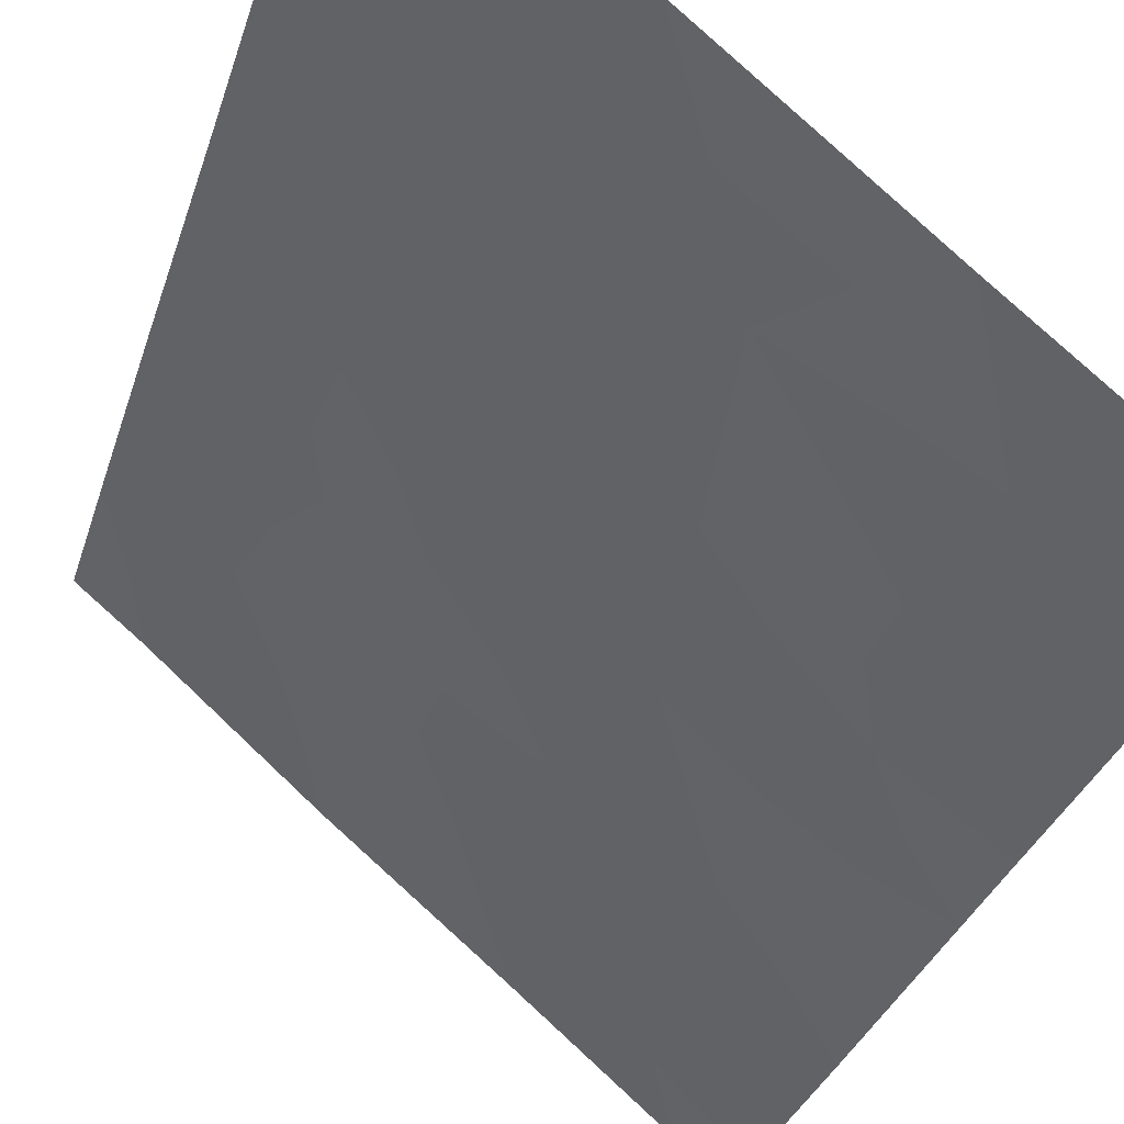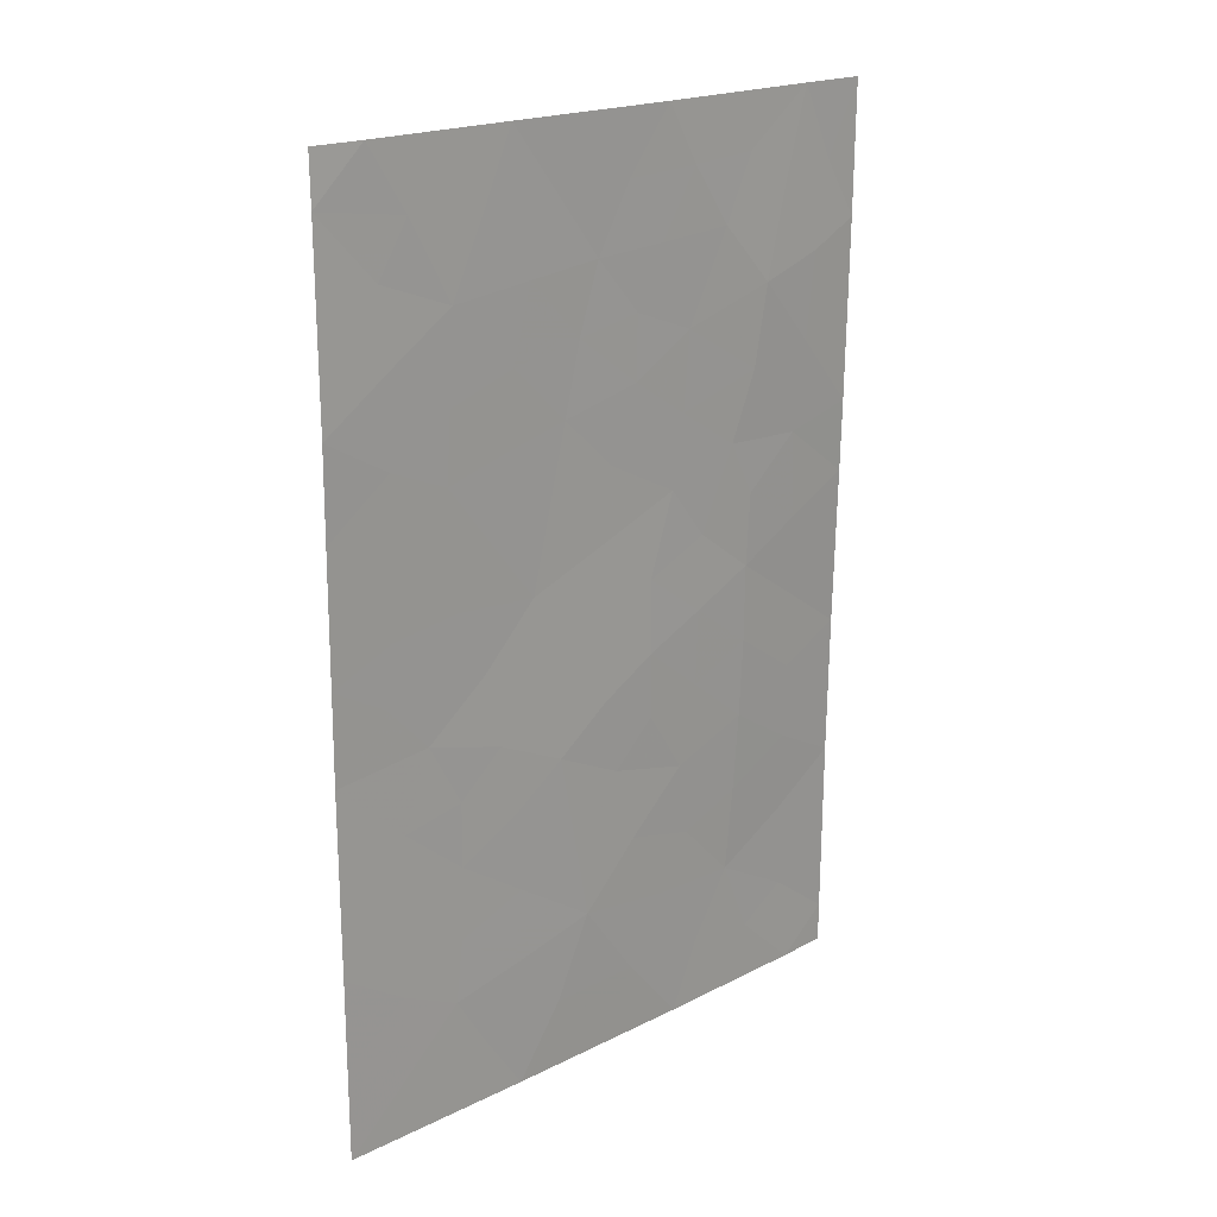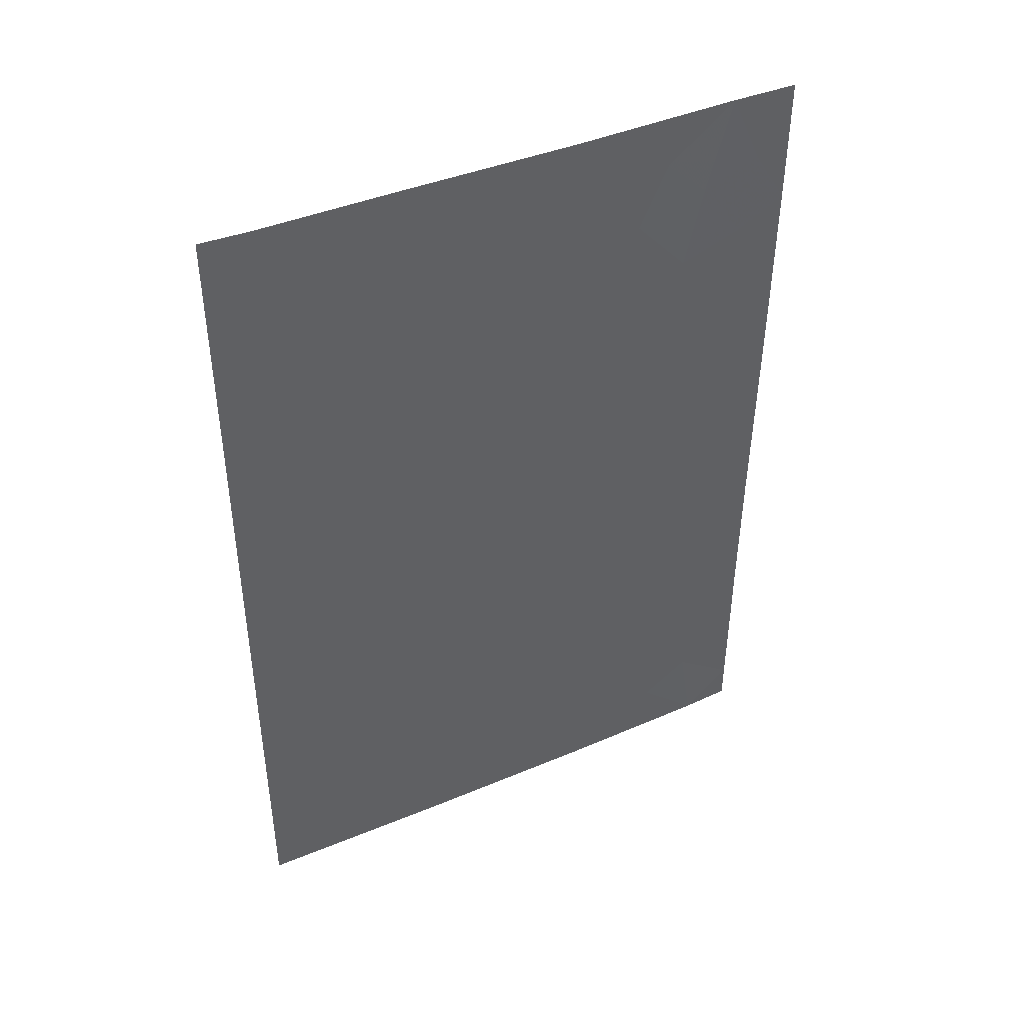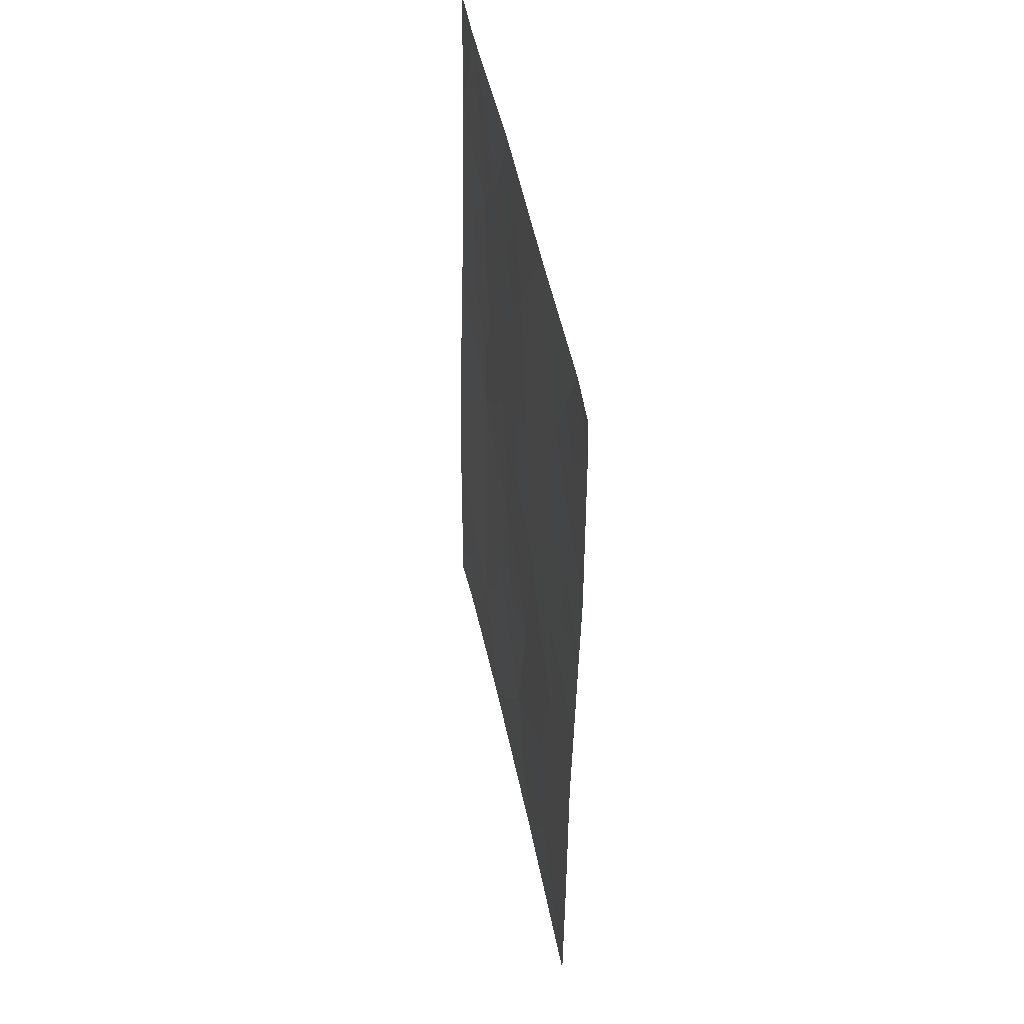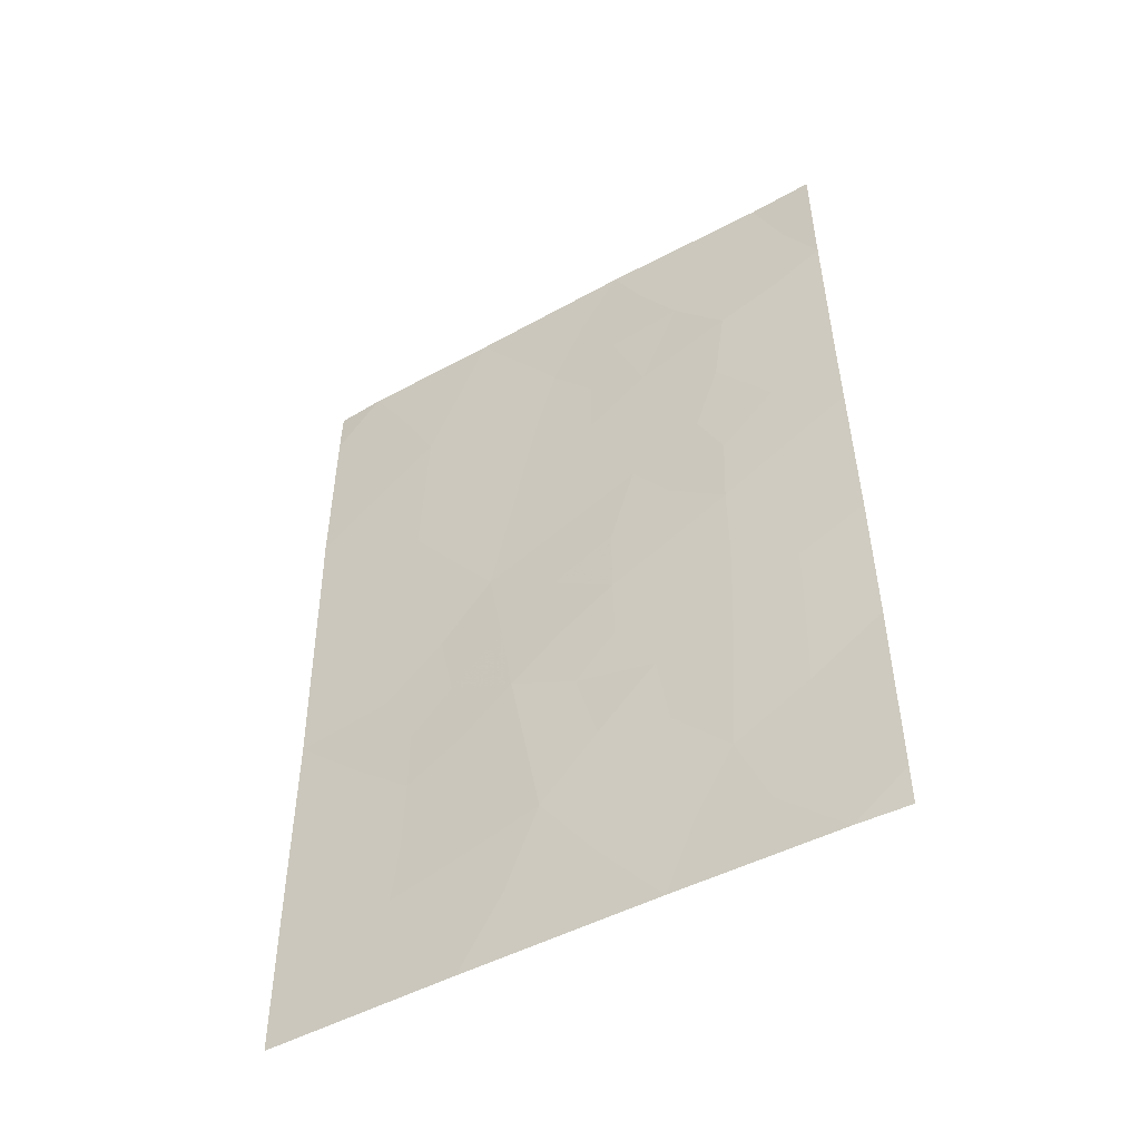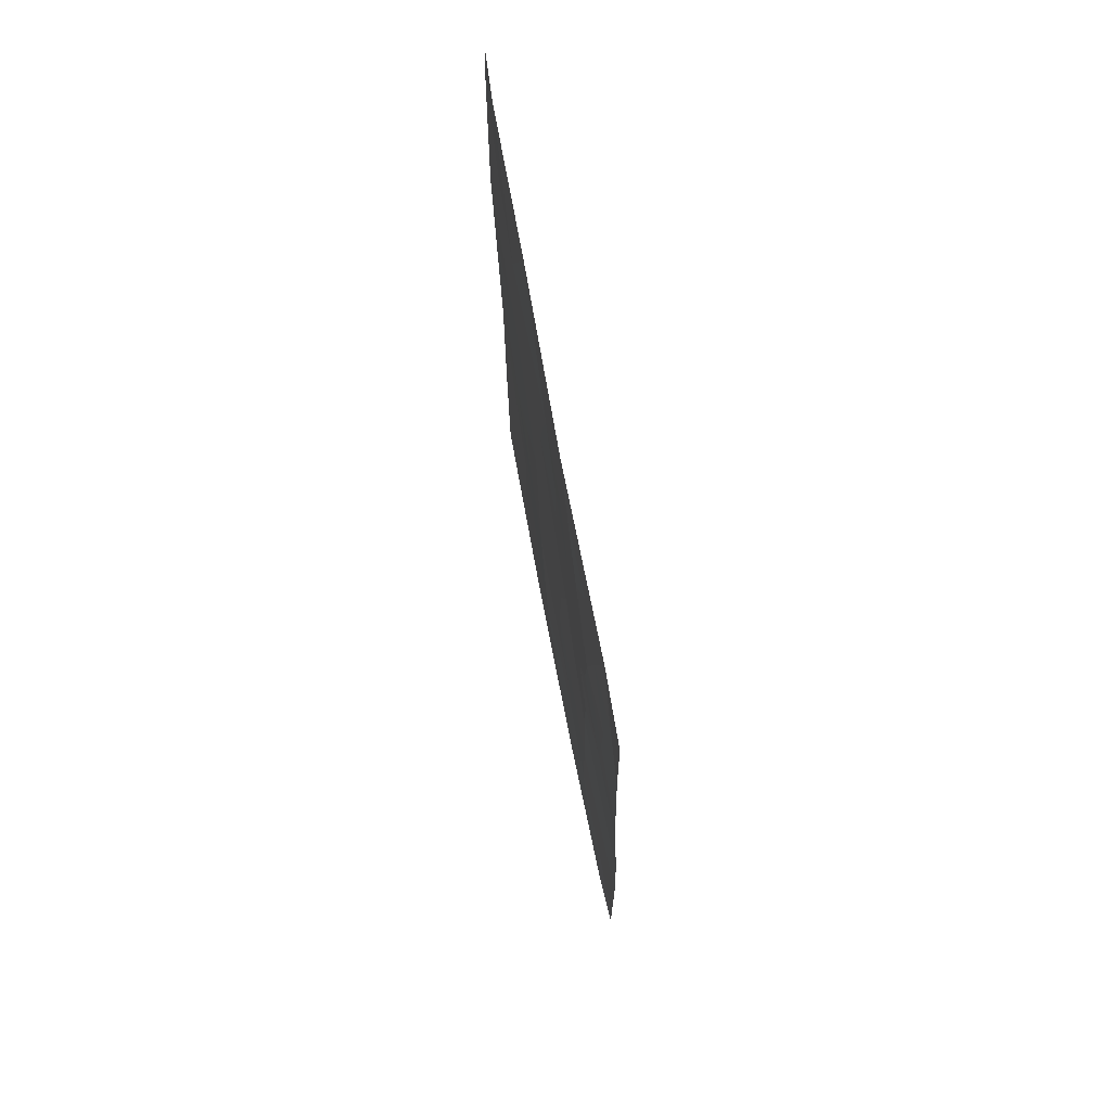
<metadata>
{"format":"obj","ext":"obj","renderer":"f3d","projection":"perspective","resolution":1024,"background":"white","views":[{"elev":-28.7,"azim":-14.4,"up":"+Z"},{"elev":20.3,"azim":179.0,"up":"+Y"},{"elev":43.3,"azim":-165.2,"up":"+Y"},{"elev":48.5,"azim":119.9,"up":"+Y"},{"elev":-49.3,"azim":-108.1,"up":"+Y"},{"elev":72.2,"azim":-59.7,"up":"+Y"}]}
</metadata>
<code>
v 21.72 -50 74.99
v 23.35 -50 73.52
v 23.3 -46.44 73.5
v 22.5 -46.03 74.2
v 22.79 -39.55 73.83
v 22.25 -40.34 74.3
v 25.11 -43.56 71.91
v 27.32 -43.98 70.03
v 23.69 -44.74 73.12
v 22.45 -43.97 74.21
v 23.43 -42.7 73.35
v 27.33 -45.16 70.05
v 26.32 -45.02 70.9
v 25.28 -38 71.71
v 24.34 -39.68 72.54
v 25.99 -46.7 71.19
v 24.81 -45.73 72.16
v 21.16 -43.07 75.37
v 23.51 -38 73.21
v 22.67 -42.3 73.99
v 26.04 -41.95 71.09
v 25.35 -50 71.77
v 24.49 -47.99 72.45
v 21.21 -47.06 75.46
v 27.31 -42.27 70.01
v 21.13 -39.73 75.31
v 21.15 -42.11 75.35
v 21.8 -38 74.73
v 26.77 -38 70.43
v 27.3 -38.66 70
v 27.31 -38 70.02
v 27.33 -47.58 70.05
v 27.33 -50 70.06
v 21.22 -49.46 75.47
v 21.22 -50 75.47
v 21.12 -38 75.29
v 27.29 -41.11 69.99
v 21.19 -45.17 75.43
v 24.73 -41.5 72.22
v 23.89 -41.24 72.94
v 26.09 -48.49 71.11
v 25.94 -39.9 71.14
v 22.65 -48.21 74.14
v 22.35 -49.21 74.42
v 23.05 -49.1 73.78
v 22.53 -50 74.26
v 23.2 -47.43 73.62
v 22.57 -47.08 74.18
v 23.24 -40.72 73.48
v 26.27 -44.14 70.93
v 25.68 -44.34 71.44
v 25.97 -43.48 71.18
v 23.08 -44.37 73.66
v 23.11 -45.38 73.65
v 22.46 -44.99 74.22
v 27.33 -46.37 70.05
v 26.66 -47.08 70.62
v 26.61 -46.02 70.66
v 23.7 -43.77 73.12
v 24.33 -43.17 72.58
v 24.35 -44.18 72.56
v 26.67 -43.61 70.58
v 26.77 -44.38 70.51
v 23.3 -41.76 73.44
v 25.37 -46.28 71.7
v 25.51 -45.31 71.57
v 25.98 -45.85 71.19
v 24.35 -50 72.64
v 23.93 -49.05 72.98
v 24.87 -49.08 72.15
v 24.66 -46.8 72.29
v 25.3 -47.3 71.77
v 25.64 -42.65 71.44
v 26.5 -42.68 70.71
v 23.04 -43.39 73.7
v 22.41 -43.01 74.23
v 24.4 -38 72.46
v 24.8 -38.87 72.14
v 23.98 -38.82 72.83
v 23.58 -39.62 73.17
v 23.19 -38.77 73.49
v 22.4 -41.4 74.2
v 21.85 -42.36 74.72
v 21.71 -41.2 74.81
v 24.12 -46.17 72.77
v 23.9 -47.19 72.97
v 22.65 -38 73.97
v 22.5 -38.71 74.1
v 21.14 -40.92 75.33
v 21.62 -40.06 74.87
v 21.91 -47.67 74.82
v 21.86 -48.81 74.87
v 21.21 -48.26 75.46
v 21.48 -38.97 75.01
v 21.12 -38.86 75.3
v 26.63 -40.5 70.56
v 26.69 -39.52 70.51
v 27.3 -39.89 70
v 26.38 -38.84 70.77
v 23.69 -45.6 73.14
v 24.26 -45.19 72.63
v 21.18 -44.12 75.4
v 21.82 -43.51 74.78
v 21.83 -44.56 74.81
v 22.06 -39.26 74.48
v 26.64 -41.62 70.57
v 25.59 -38.91 71.45
v 25.1 -39.78 71.88
v 26 -41.05 71.11
v 23.55 -48.16 73.31
v 23.88 -40.4 72.94
v 21.2 -46.12 75.44
v 21.84 -45.59 74.83
v 21.86 -46.6 74.82
v 24.91 -42.48 72.08
v 25.44 -41.72 71.61
v 26.68 -48.12 70.61
v 26.01 -47.66 71.18
v 24.56 -40.57 72.36
v 25.77 -49.18 71.4
v 25.39 -48.29 71.69
v 26.6 -49.12 70.68
v 26.34 -50 70.91
v 26.03 -38 71.07
v 24.19 -42.19 72.7
v 24.95 -44.7 72.05
v 27.33 -48.79 70.05
v 27.31 -43.13 70.02
v 25.3 -40.75 71.71
f 44 45 46
f 47 48 3
f 50 51 52
f 53 54 55
f 56 57 58
f 59 60 61
f 62 63 50
f 65 66 67
f 68 69 70
f 71 65 72
f 73 74 52
f 75 76 20
f 77 78 79
f 80 81 79
f 49 64 82
f 84 82 83
f 85 71 86
f 87 81 88
f 89 90 84
f 30 29 31
f 34 1 35
f 91 92 93
f 43 44 92
f 94 26 95
f 96 97 98
f 42 99 97
f 85 100 101
f 3 54 100
f 102 103 104
f 75 59 53
f 94 105 90
f 88 5 105
f 107 108 78
f 96 106 109
f 86 110 47
f 111 49 80
f 112 113 114
f 104 55 113
f 73 115 116
f 117 118 57
f 83 76 103
f 119 40 111
f 120 70 121
f 121 72 118
f 120 122 123
f 107 124 99
f 115 60 125
f 126 101 61
f 40 125 64
f 117 127 122
f 128 62 74
f 66 126 51
f 13 58 67
f 108 129 119
f 109 116 129
f 48 91 114
f 110 69 45
f 1 44 46
f 44 43 45
f 46 45 2
f 47 43 48
f 3 48 4
f 5 49 6
f 50 13 51
f 52 51 7
f 10 53 55
f 53 9 54
f 55 54 4
f 12 56 58
f 56 32 57
f 58 57 16
f 9 59 61
f 59 11 60
f 61 60 7
f 62 8 63
f 50 63 13
f 20 64 11
f 16 65 67
f 65 17 66
f 67 66 13
f 22 68 70
f 68 2 69
f 70 69 23
f 23 71 72
f 71 17 65
f 72 65 16
f 7 73 52
f 73 21 74
f 50 52 62
f 75 10 76
f 19 77 79
f 77 14 78
f 79 78 15
f 15 80 79
f 80 5 81
f 79 81 19
f 6 49 82
f 82 64 20
f 18 27 83
f 27 84 83
f 84 6 82
f 3 85 86
f 85 17 71
f 86 71 23
f 28 87 88
f 87 19 81
f 88 81 5
f 27 89 84
f 89 26 90
f 84 90 6
f 24 91 93
f 91 43 92
f 93 92 34
f 44 1 92
f 34 92 1
f 28 94 36
f 95 36 94
f 37 96 98
f 96 42 97
f 98 97 30
f 99 30 97
f 30 99 29
f 17 85 101
f 85 3 100
f 101 100 9
f 3 4 54
f 100 54 9
f 38 102 104
f 102 18 103
f 104 103 10
f 10 75 53
f 75 11 59
f 53 59 9
f 26 94 90
f 94 28 105
f 90 105 6
f 28 88 105
f 105 5 6
f 37 25 106
f 14 107 78
f 107 42 108
f 78 108 15
f 42 96 109
f 96 37 106
f 109 106 21
f 3 86 47
f 86 23 110
f 47 110 43
f 15 111 80
f 111 40 49
f 80 49 5
f 24 112 114
f 112 38 113
f 114 113 4
f 38 104 113
f 104 10 55
f 113 55 4
f 21 73 116
f 73 7 115
f 116 115 39
f 32 117 57
f 117 41 118
f 57 118 16
f 18 83 103
f 83 82 20
f 103 76 10
f 15 119 111
f 119 39 40
f 41 120 121
f 120 22 70
f 121 70 23
f 41 121 118
f 121 23 72
f 118 72 16
f 22 120 123
f 120 41 122
f 123 122 33
f 42 107 99
f 107 14 124
f 99 124 29
f 39 115 125
f 115 7 60
f 125 60 11
f 7 126 61
f 126 17 101
f 61 101 9
f 40 39 125
f 64 125 11
f 41 117 122
f 117 32 127
f 122 127 33
f 63 12 13
f 12 63 8
f 25 128 74
f 128 8 62
f 74 21 106
f 74 106 25
f 13 66 51
f 66 17 126
f 51 126 7
f 13 12 58
f 67 58 16
f 15 108 119
f 108 42 129
f 119 129 39
f 42 109 129
f 109 21 116
f 129 116 39
f 4 48 114
f 48 43 91
f 114 91 24
f 43 110 45
f 110 23 69
f 45 69 2
f 52 74 62
f 83 20 76
f 11 75 20
f 49 40 64

</code>
